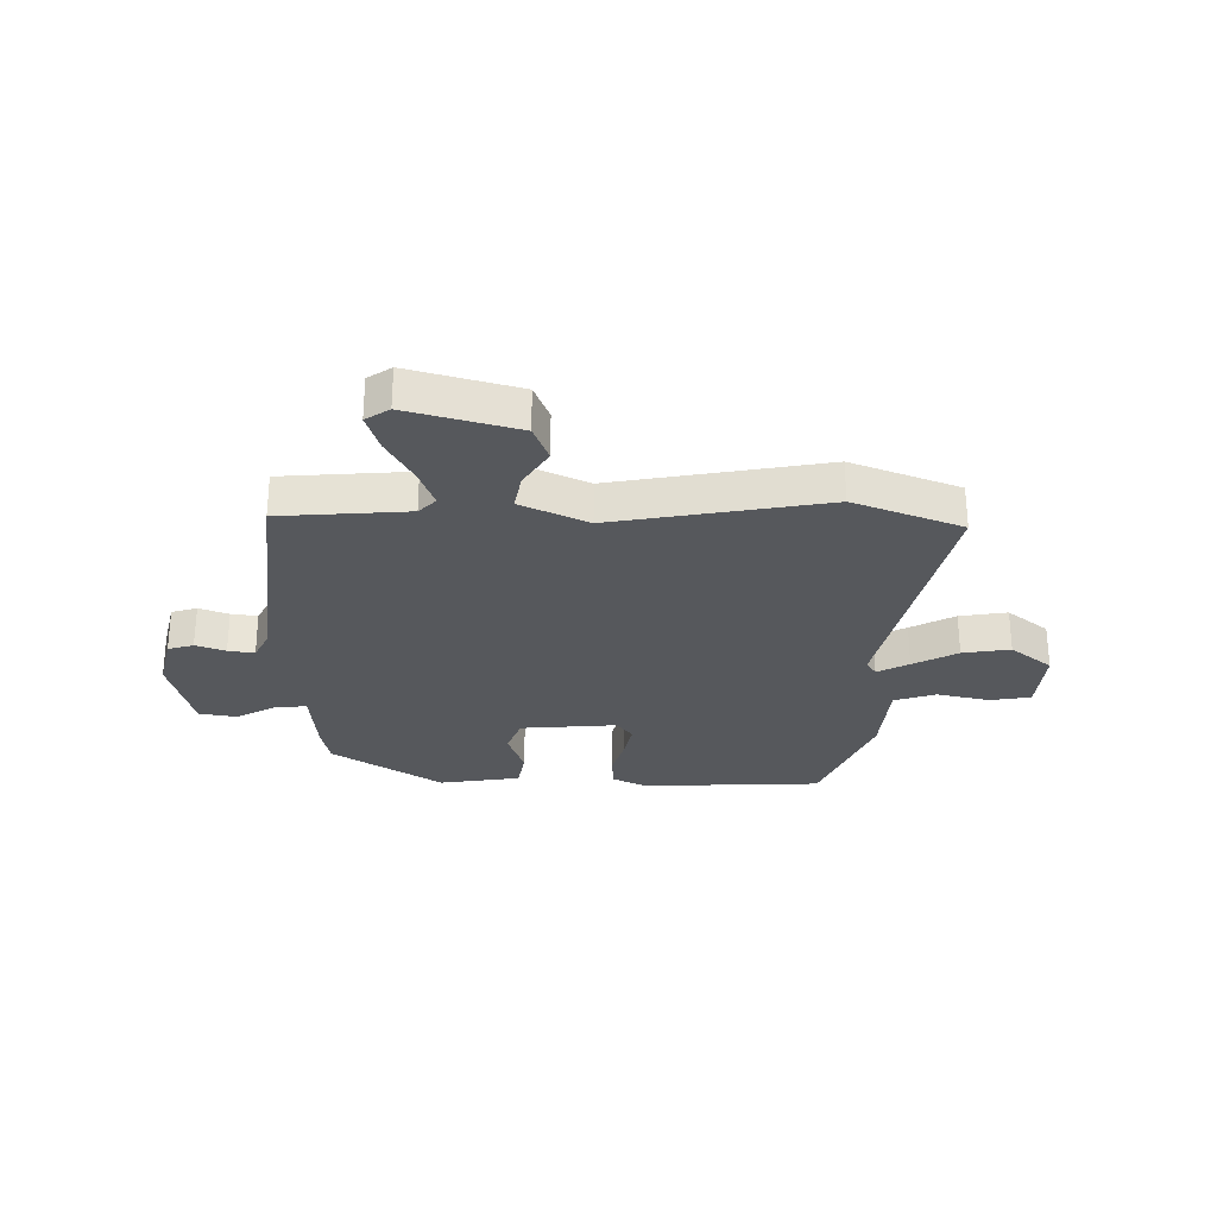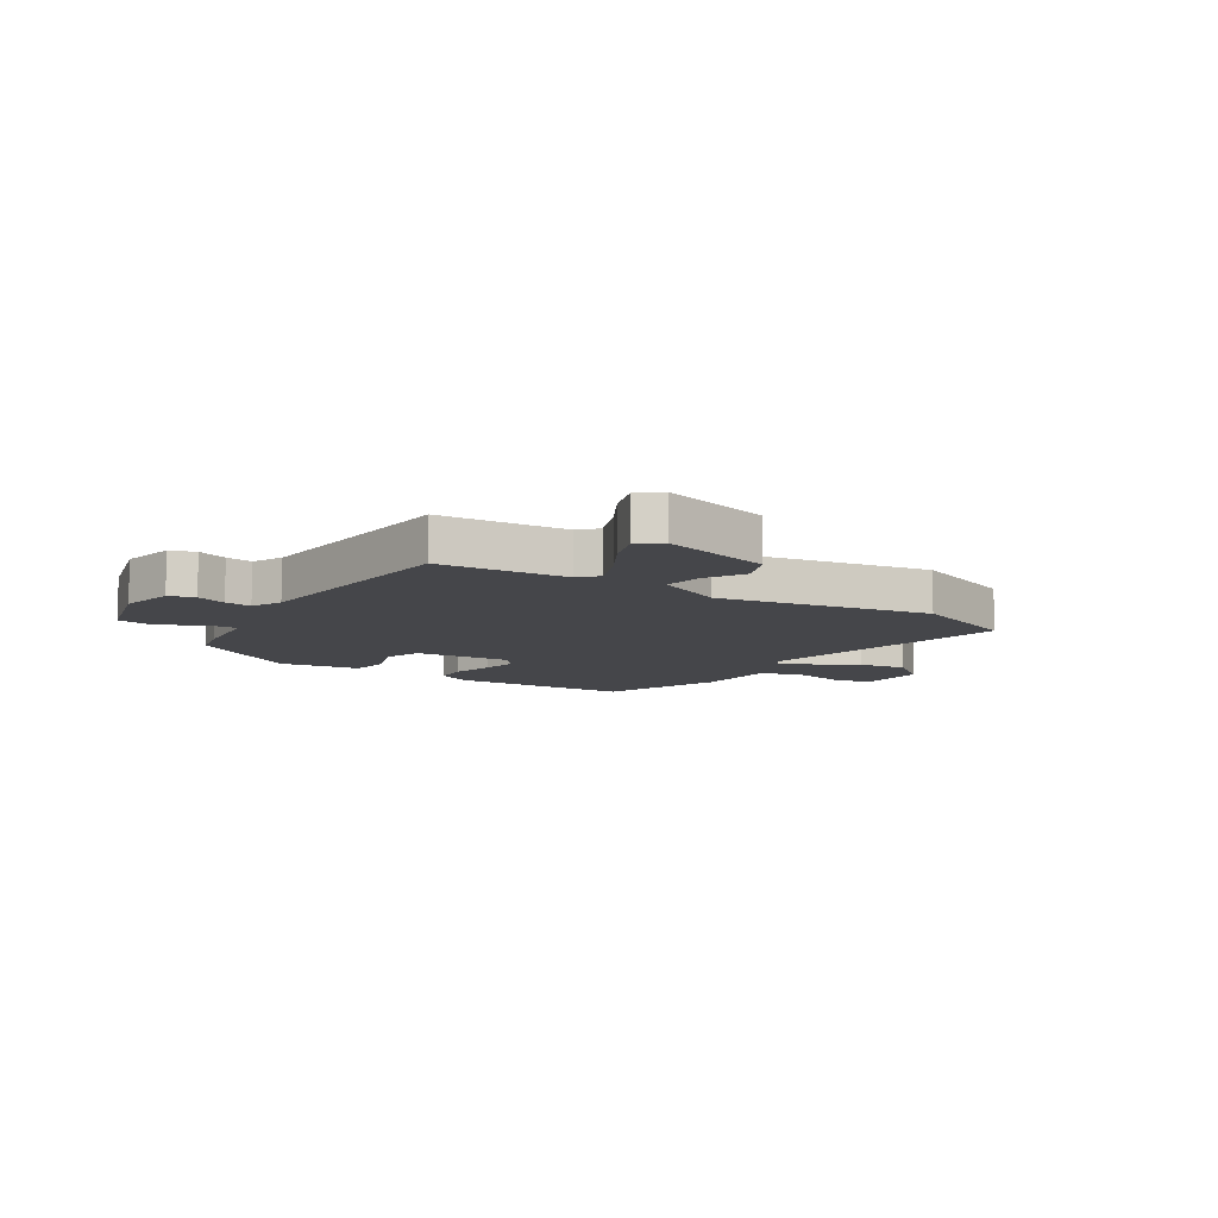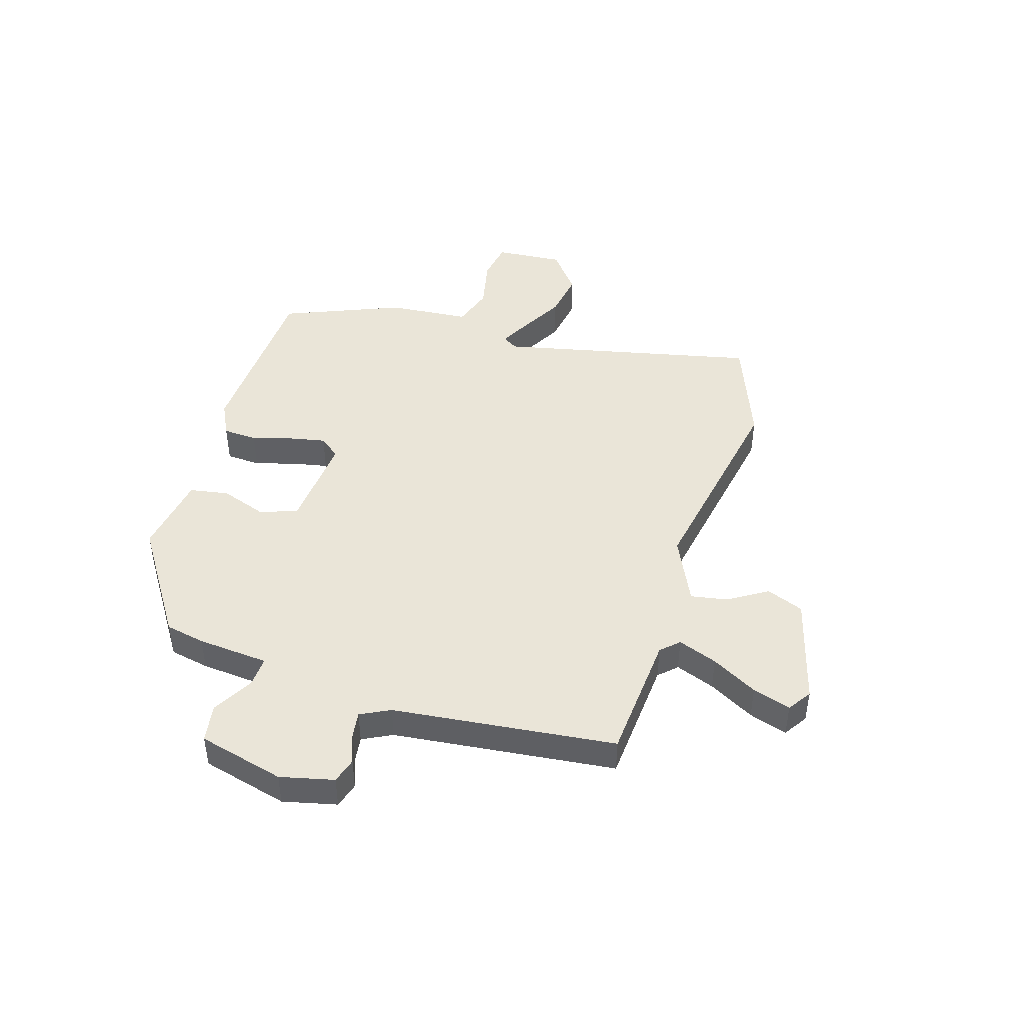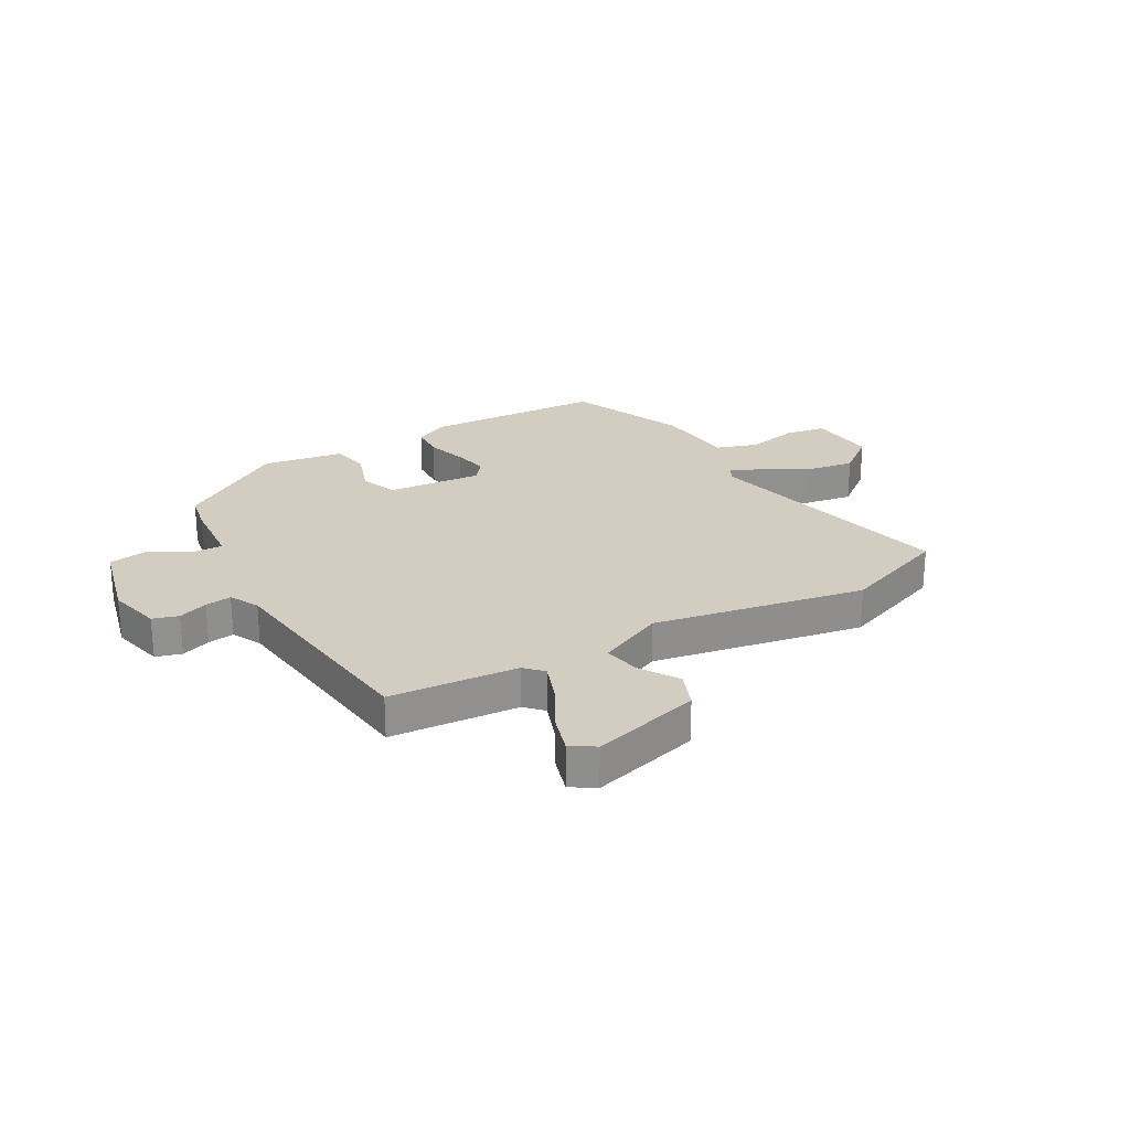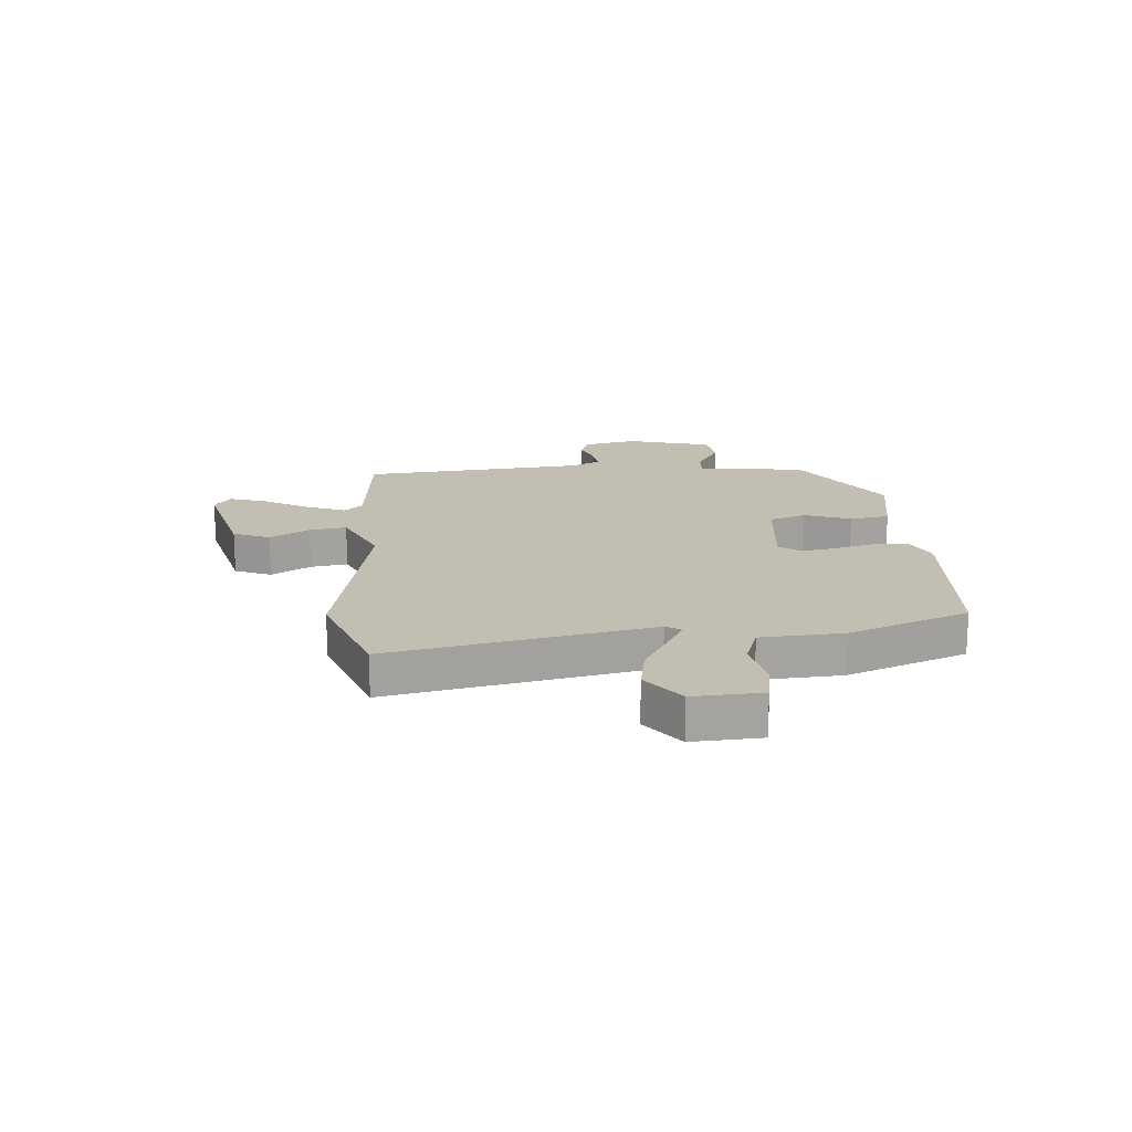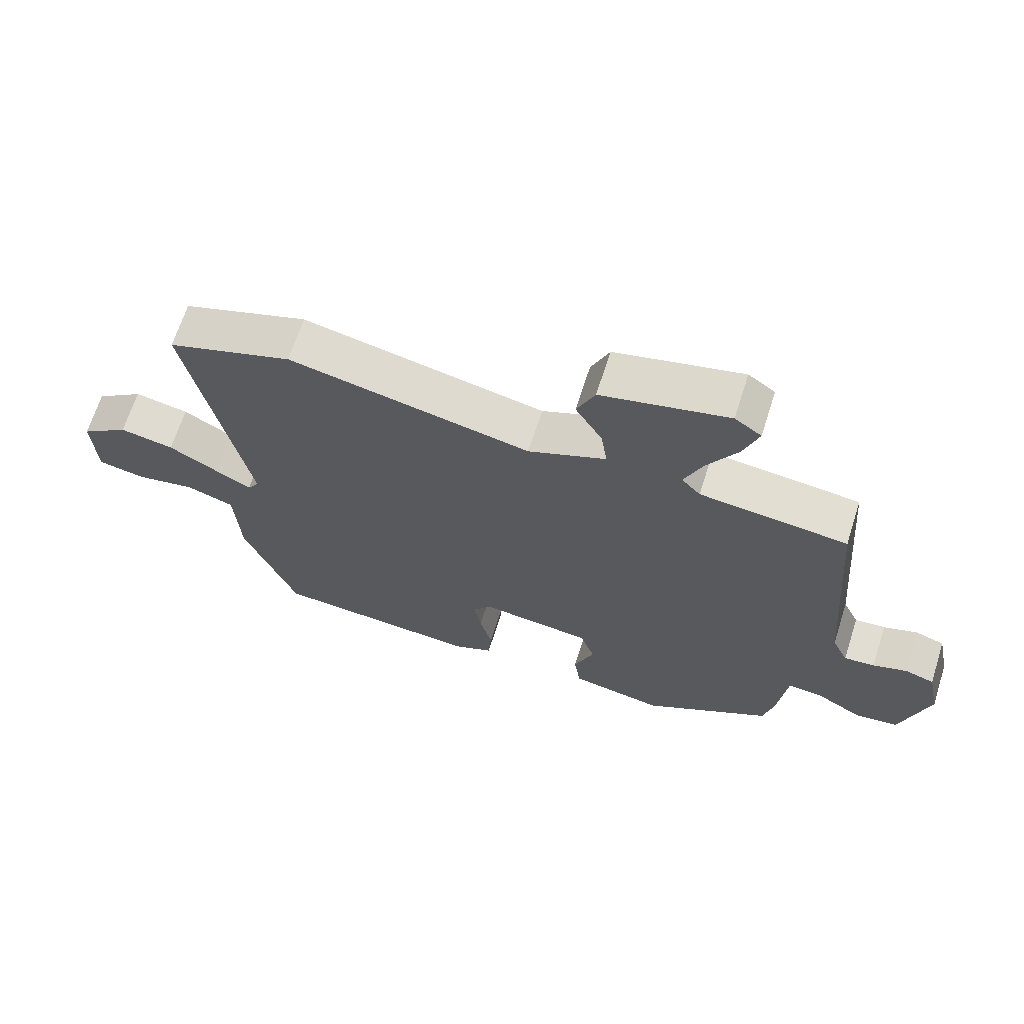
<metadata>
{"format":"obj","ext":"obj","renderer":"f3d","projection":"perspective","resolution":1024,"background":"white","views":[{"elev":-28.3,"azim":-2.4,"up":"+Y"},{"elev":-9.9,"azim":-33.7,"up":"+Y"},{"elev":45.2,"azim":-74.5,"up":"+Y"},{"elev":24.6,"azim":-31.4,"up":"+Y"},{"elev":17.4,"azim":85.0,"up":"+Y"},{"elev":66.9,"azim":-162.3,"up":"+Z"}]}
</metadata>
<code>
v -0.502 0.07 0.469
v -0.275 0.07 0.493
v -0.246 0.07 0.525
v -0.274 0.07 0.594
v -0.321 0.07 0.674
v -0.344 0.07 0.741
v -0.303 0.07 0.77
v -0.108 0.07 0.722
v -0.08 0.07 0.657
v -0.121 0.07 0.587
v -0.131 0.07 0.521
v -0.011 0.07 0.469
v 0.362 0.07 0.548
v 0.556 0.07 0.48
v 0.467 0.07 0.018
v 0.485 0.07 -0.009
v 0.54 0.07 0.022
v 0.617 0.07 0.067
v 0.701 0.07 0.083
v 0.776 0.07 0.027
v 0.77 0.07 -0.095
v 0.698 0.07 -0.109
v 0.604 0.07 -0.091
v 0.531 0.07 -0.117
v 0.523 0.07 -0.263
v 0.442 0.07 -0.477
v 0.121 0.07 -0.5
v 0.06 0.07 -0.472
v 0.055 0.07 -0.411
v 0.074 0.07 -0.338
v 0.085 0.07 -0.274
v 0.055 0.07 -0.238
v -0.115 0.07 -0.257
v -0.138 0.07 -0.323
v -0.107 0.07 -0.405
v -0.117 0.07 -0.475
v -0.261 0.07 -0.502
v -0.459 0.07 -0.38
v -0.475 0.07 -0.31
v -0.489 0.07 -0.184
v -0.542 0.07 -0.188
v -0.614 0.07 -0.231
v -0.682 0.07 -0.222
v -0.725 0.07 -0.07
v -0.705 0.07 0.026
v -0.66 0.07 0.041
v -0.607 0.07 0.023
v -0.56 0.07 0.018
v -0.535 0.07 0.071
v -0.502 0 0.469
v -0.275 0 0.493
v -0.246 0 0.525
v -0.274 0 0.594
v -0.321 0 0.674
v -0.344 0 0.741
v -0.303 0 0.77
v -0.108 0 0.722
v -0.08 0 0.657
v -0.121 0 0.587
v -0.131 0 0.521
v -0.011 0 0.469
v 0.362 0 0.548
v 0.556 0 0.48
v 0.467 0 0.018
v 0.485 0 -0.009
v 0.54 0 0.022
v 0.617 0 0.067
v 0.701 0 0.083
v 0.776 0 0.027
v 0.77 0 -0.095
v 0.698 0 -0.109
v 0.604 0 -0.091
v 0.531 0 -0.117
v 0.523 0 -0.263
v 0.442 0 -0.477
v 0.121 0 -0.5
v 0.06 0 -0.472
v 0.055 0 -0.411
v 0.074 0 -0.338
v 0.085 0 -0.274
v 0.055 0 -0.238
v -0.115 0 -0.257
v -0.138 0 -0.323
v -0.107 0 -0.405
v -0.117 0 -0.475
v -0.261 0 -0.502
v -0.459 0 -0.38
v -0.475 0 -0.31
v -0.489 0 -0.184
v -0.542 0 -0.188
v -0.614 0 -0.231
v -0.682 0 -0.222
v -0.725 0 -0.07
v -0.705 0 0.026
v -0.66 0 0.041
v -0.607 0 0.023
v -0.56 0 0.018
v -0.535 0 0.071
f 45 46 47
f 44 45 47
f 43 44 47
f 42 43 47
f 41 42 47
f 40 41 47 48
f 38 39 40
f 37 38 40
f 36 37 40
f 35 36 40
f 34 35 40
f 40 48 49
f 34 40 49
f 33 34 49
f 28 29 30
f 27 28 30
f 26 27 30
f 25 26 30
f 24 25 30
f 24 30 31
f 23 24 31 32
f 21 22 23
f 20 21 23
f 19 20 23
f 18 19 23
f 17 18 23
f 16 17 23
f 12 13 14 15
f 11 12 15 16
f 8 9 10
f 7 8 10
f 6 7 10
f 5 6 10
f 4 5 10
f 3 4 10 11
f 2 3 11 16
f 32 33 49
f 23 32 49
f 16 23 49
f 2 16 49
f 1 2 49
f 96 95 94
f 96 94 93
f 96 93 92
f 96 92 91
f 96 91 90
f 97 96 90 89
f 89 88 87
f 89 87 86
f 89 86 85
f 89 85 84
f 89 84 83
f 98 97 89
f 98 89 83
f 98 83 82
f 79 78 77
f 79 77 76
f 79 76 75
f 79 75 74
f 79 74 73
f 80 79 73
f 81 80 73 72
f 72 71 70
f 72 70 69
f 72 69 68
f 72 68 67
f 72 67 66
f 72 66 65
f 64 63 62 61
f 65 64 61 60
f 59 58 57
f 59 57 56
f 59 56 55
f 59 55 54
f 59 54 53
f 60 59 53 52
f 65 60 52 51
f 98 82 81
f 98 81 72
f 98 72 65
f 98 65 51
f 98 51 50
f 1 50 51 2
f 2 51 52 3
f 3 52 53 4
f 4 53 54 5
f 5 54 55 6
f 6 55 56 7
f 7 56 57 8
f 8 57 58 9
f 9 58 59 10
f 10 59 60 11
f 11 60 61 12
f 12 61 62 13
f 13 62 63 14
f 14 63 64 15
f 15 64 65 16
f 16 65 66 17
f 17 66 67 18
f 18 67 68 19
f 19 68 69 20
f 20 69 70 21
f 21 70 71 22
f 22 71 72 23
f 23 72 73 24
f 24 73 74 25
f 25 74 75 26
f 26 75 76 27
f 27 76 77 28
f 28 77 78 29
f 29 78 79 30
f 30 79 80 31
f 31 80 81 32
f 32 81 82 33
f 33 82 83 34
f 34 83 84 35
f 35 84 85 36
f 36 85 86 37
f 37 86 87 38
f 38 87 88 39
f 39 88 89 40
f 40 89 90 41
f 41 90 91 42
f 42 91 92 43
f 43 92 93 44
f 44 93 94 45
f 45 94 95 46
f 46 95 96 47
f 47 96 97 48
f 48 97 98 49
f 49 98 50 1

</code>
